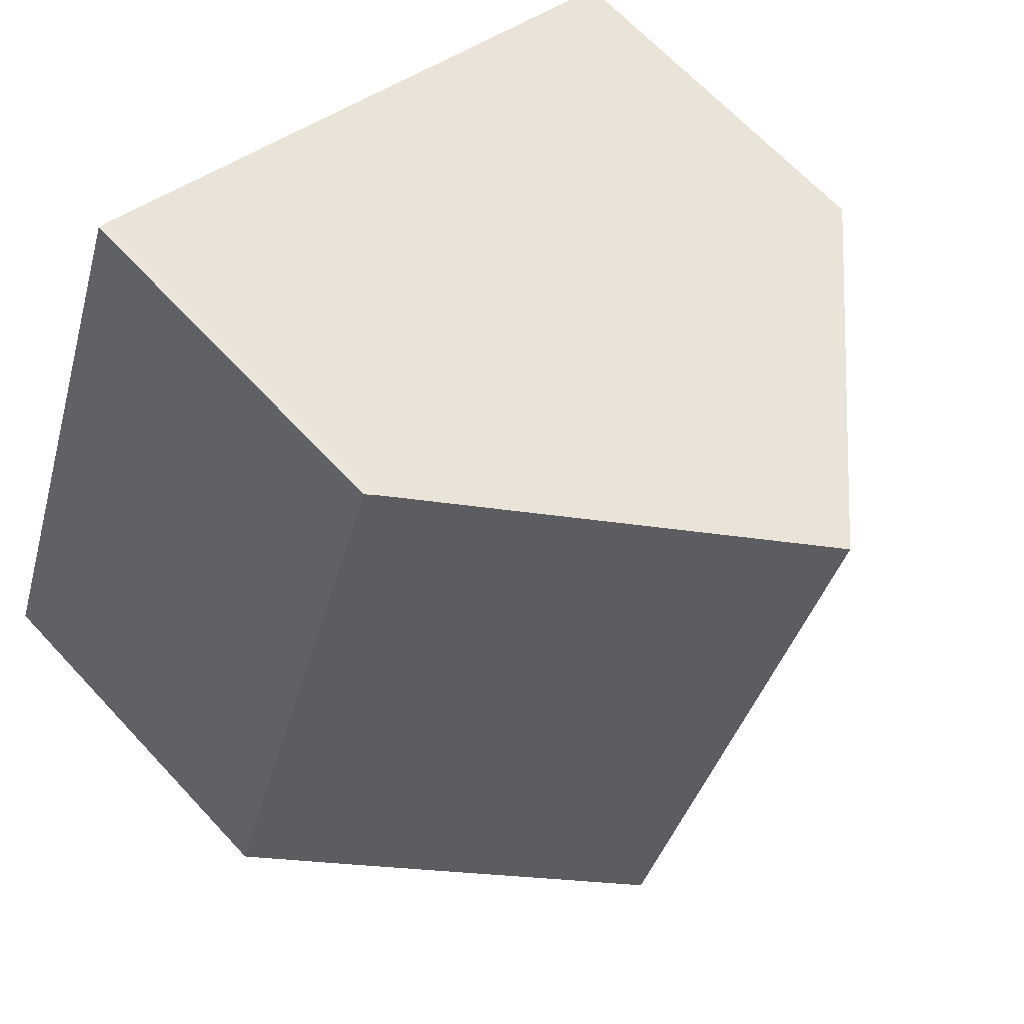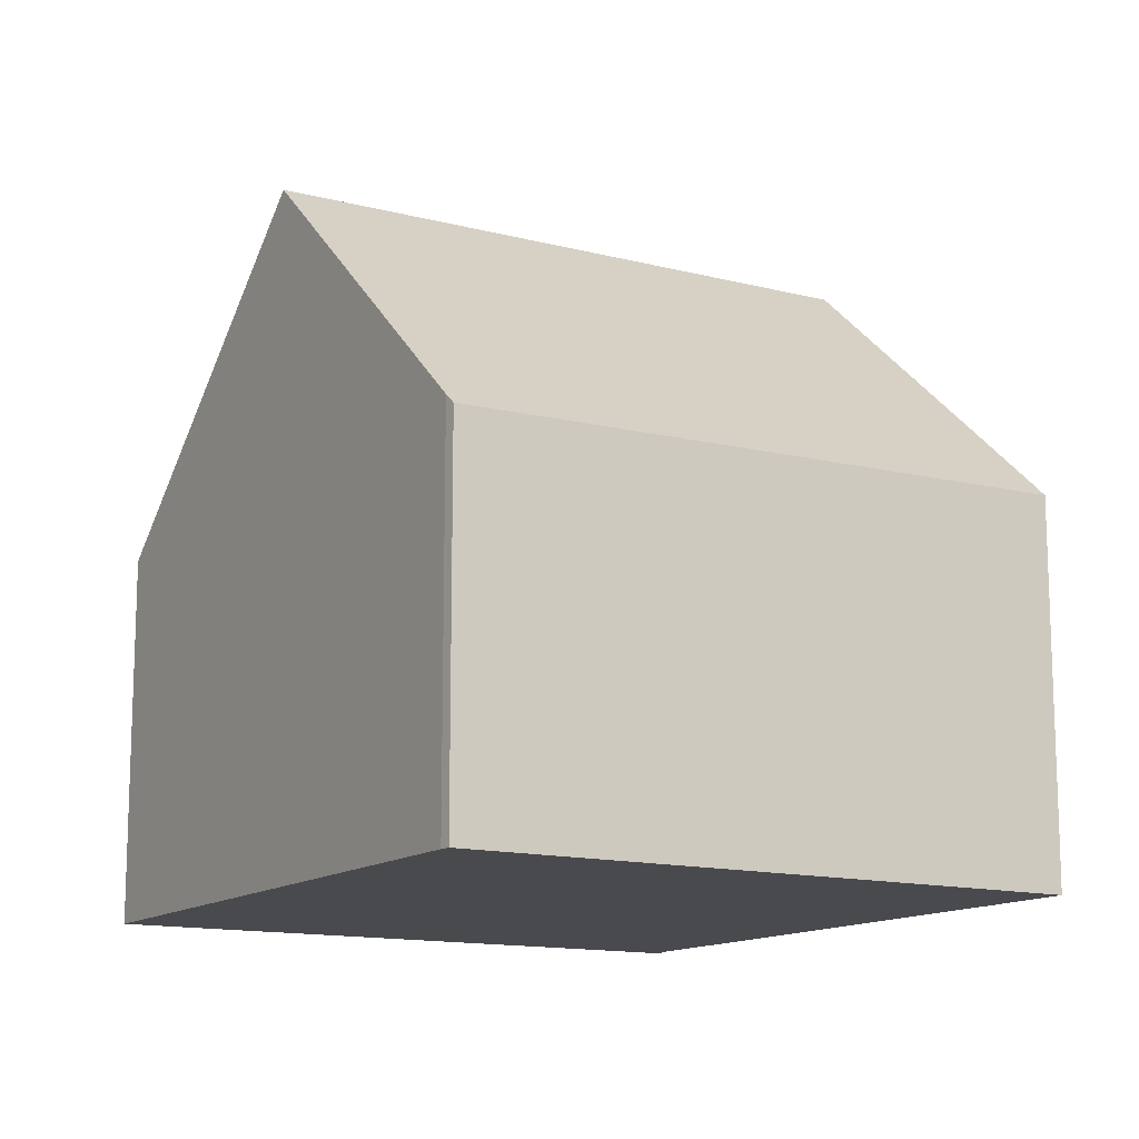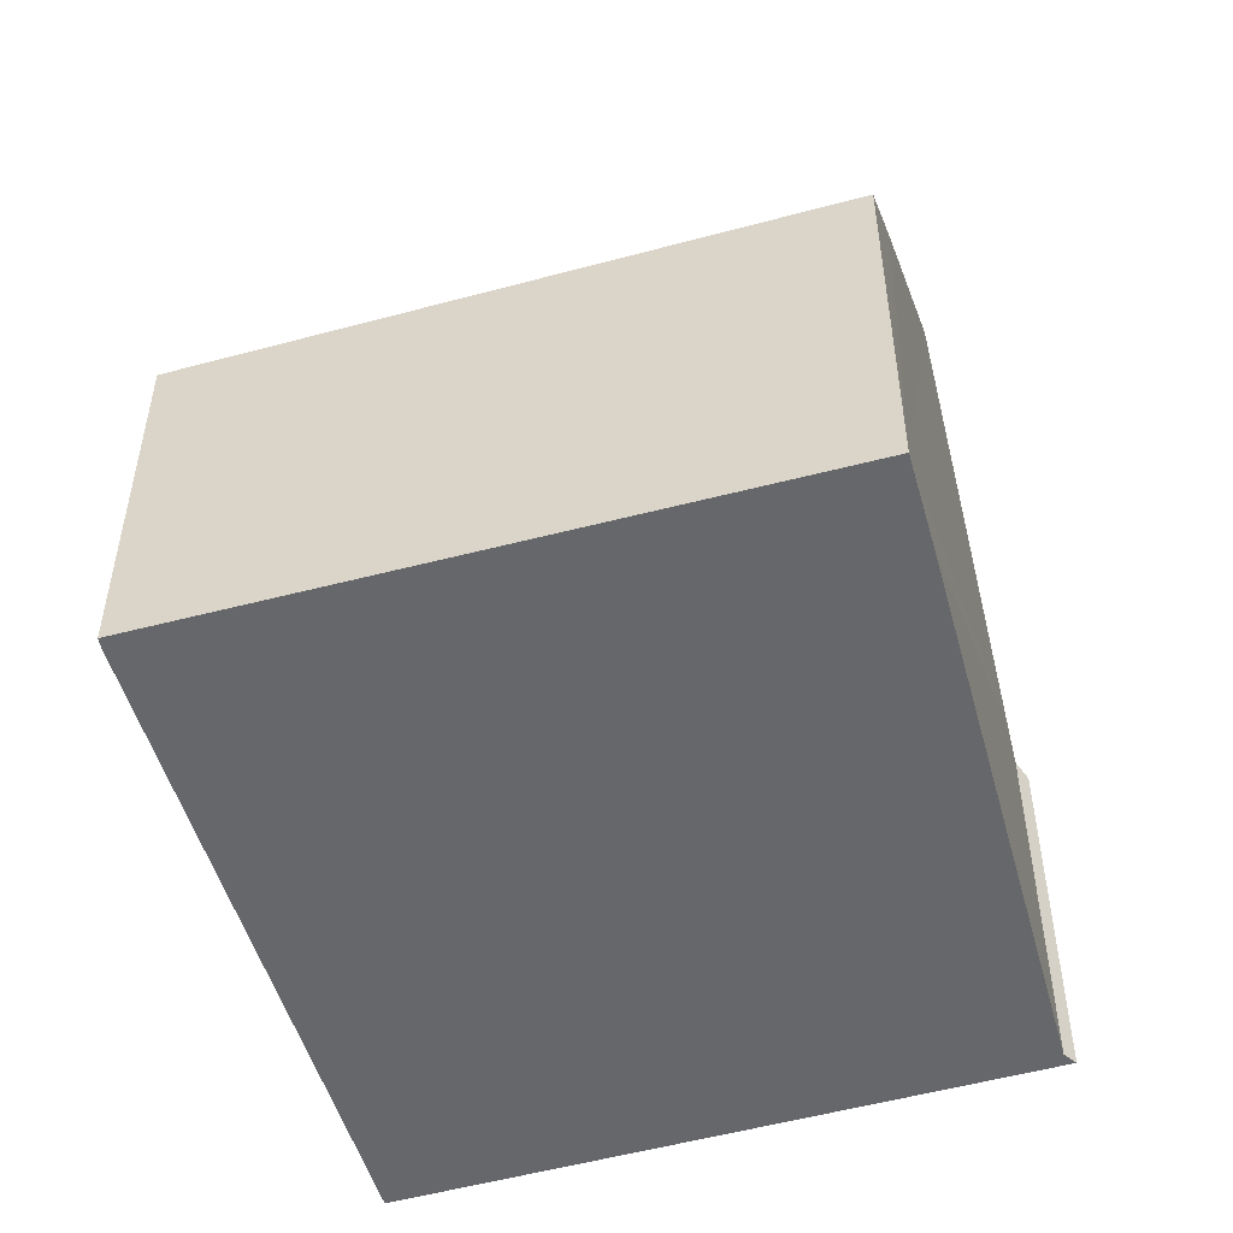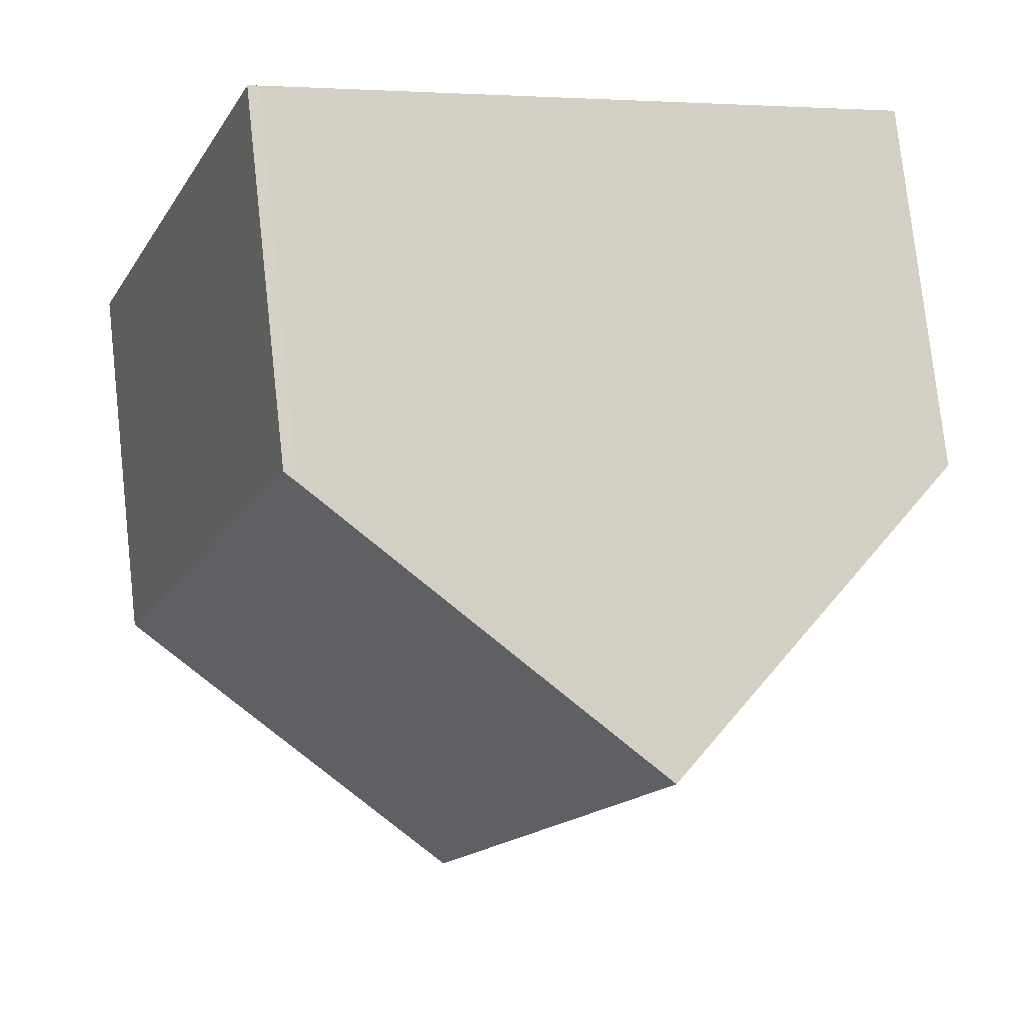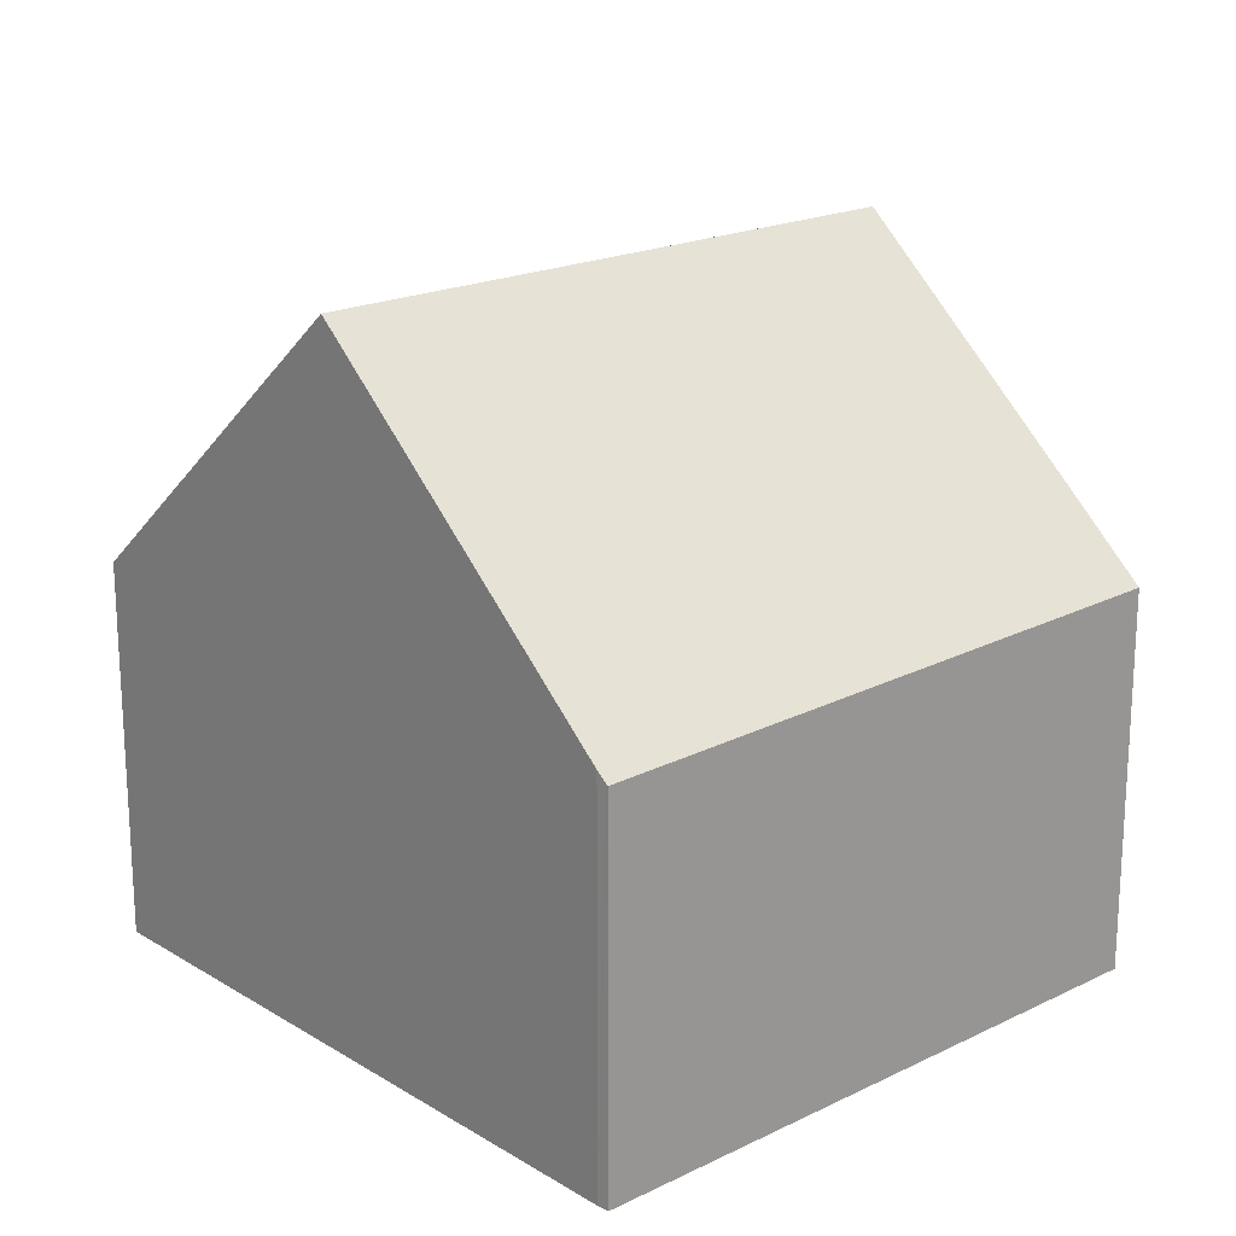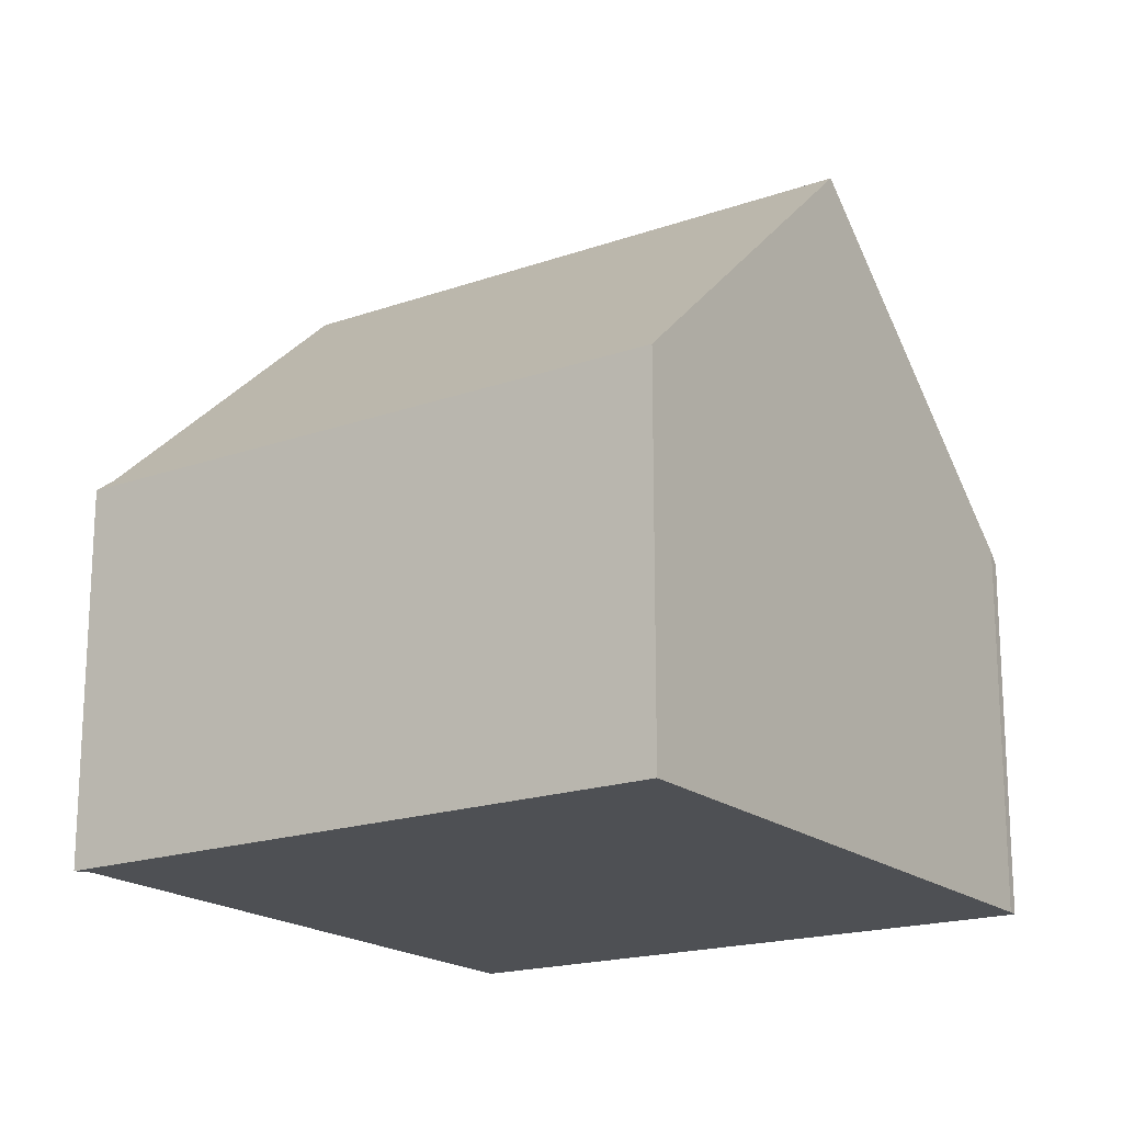
<metadata>
{"format":"obj","ext":"obj","renderer":"f3d","projection":"perspective","resolution":1024,"background":"white","views":[{"elev":66.3,"azim":137.1,"up":"+Z"},{"elev":-13.4,"azim":38.4,"up":"+Y"},{"elev":-52.0,"azim":85.5,"up":"+Y"},{"elev":77.5,"azim":173.7,"up":"+Z"},{"elev":19.8,"azim":27.5,"up":"+Y"},{"elev":-18.5,"azim":-77.0,"up":"+Y"}]}
</metadata>
<code>
v  13.43 7.938 -6.767
v  11.72 6.415 2.409
v  14.92 6.552 -6.22
v  9.467 11.63 -8.19
v  5.474 11.63 2.064
v  11.08 6.387 4.158
v  11.05 6.415 4.149
v  10.88 6.563 4.103
v  0 6.502 3.981e-16
v  4.179 6.707 -10.09
v  4.016 6.502 -10.31
v  4.616 7.115 -9.929
v  0.698 7.157 0.263
v  4.016 6.314e-16 -10.31
v  0 0 0
v  0.698 -1.61e-17 0.263
v  5.474 -1.264e-16 2.064
v  10.88 -2.512e-16 4.103
v  11.08 -2.546e-16 4.158
v  11.05 -2.541e-16 4.149
v  14.92 3.809e-16 -6.22
v  11.72 -1.475e-16 2.409
v  13.43 4.144e-16 -6.767
v  9.467 5.015e-16 -8.19
v  4.616 6.08e-16 -9.929
v  4.179 6.176e-16 -10.09
g defaultobject
f 1 2 3
f 2 1 4
f 2 4 5
f 2 5 6
f 6 5 7
f 7 5 8
f 9 10 11
f 10 9 12
f 12 9 4
f 4 9 13
f 4 13 5
f 14 9 11
f 9 14 15
f 15 13 9
f 13 15 5
f 5 15 8
f 8 15 16
f 8 16 17
f 8 17 18
f 18 7 8
f 7 18 6
f 6 18 19
f 19 18 20
f 19 2 6
f 2 19 3
f 3 19 21
f 21 19 22
f 21 1 3
f 1 21 4
f 4 21 12
f 12 21 23
f 12 23 24
f 12 24 10
f 10 24 25
f 10 25 26
f 26 11 10
f 11 26 14
f 22 23 21
f 23 22 24
f 24 22 19
f 24 19 20
f 24 20 18
f 24 18 17
f 24 17 25
f 25 17 16
f 25 16 26
f 26 16 14
f 14 16 15

</code>
